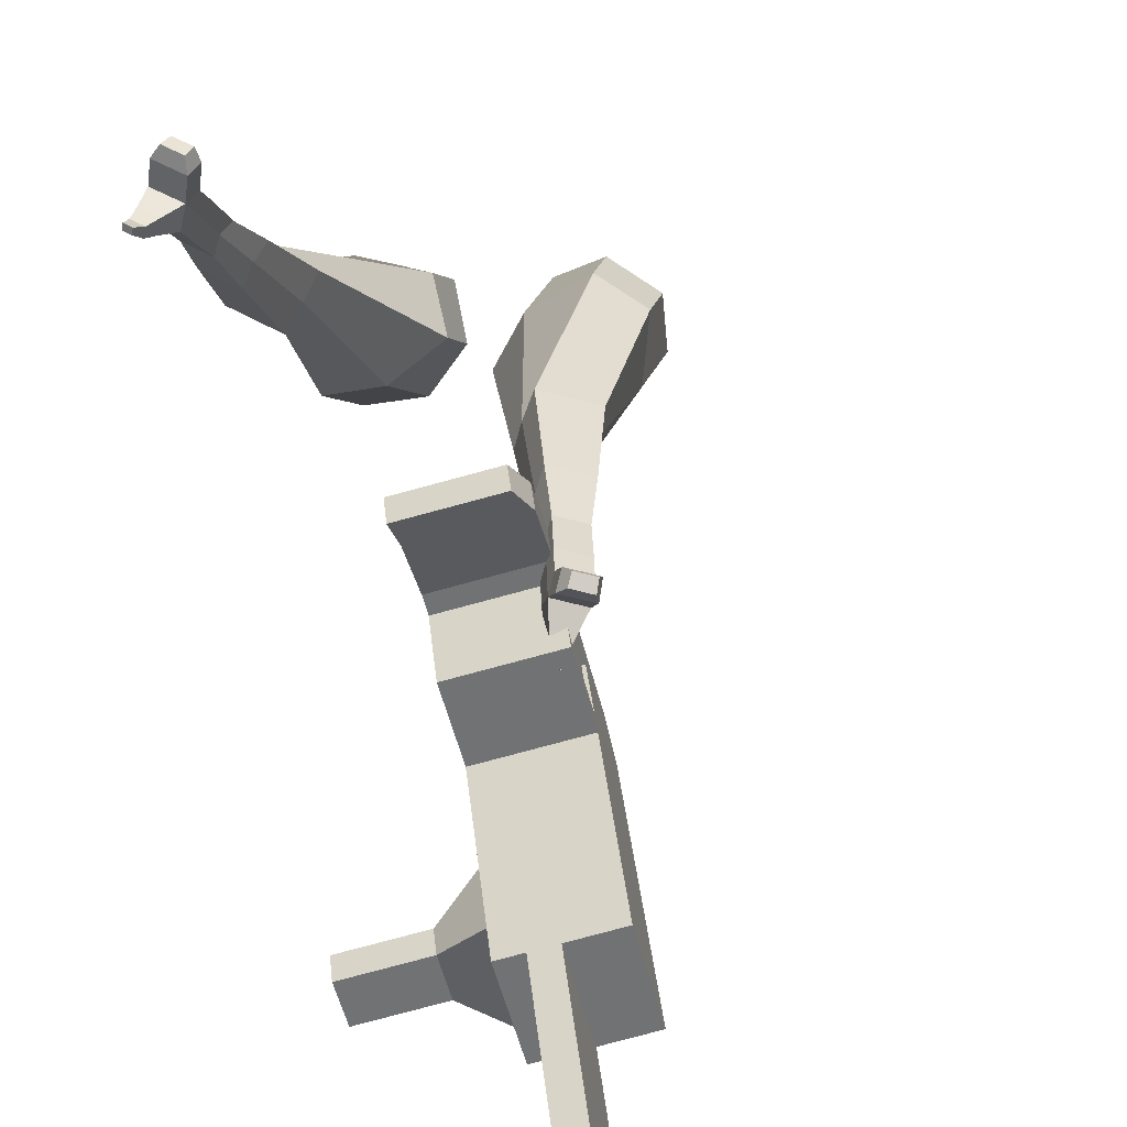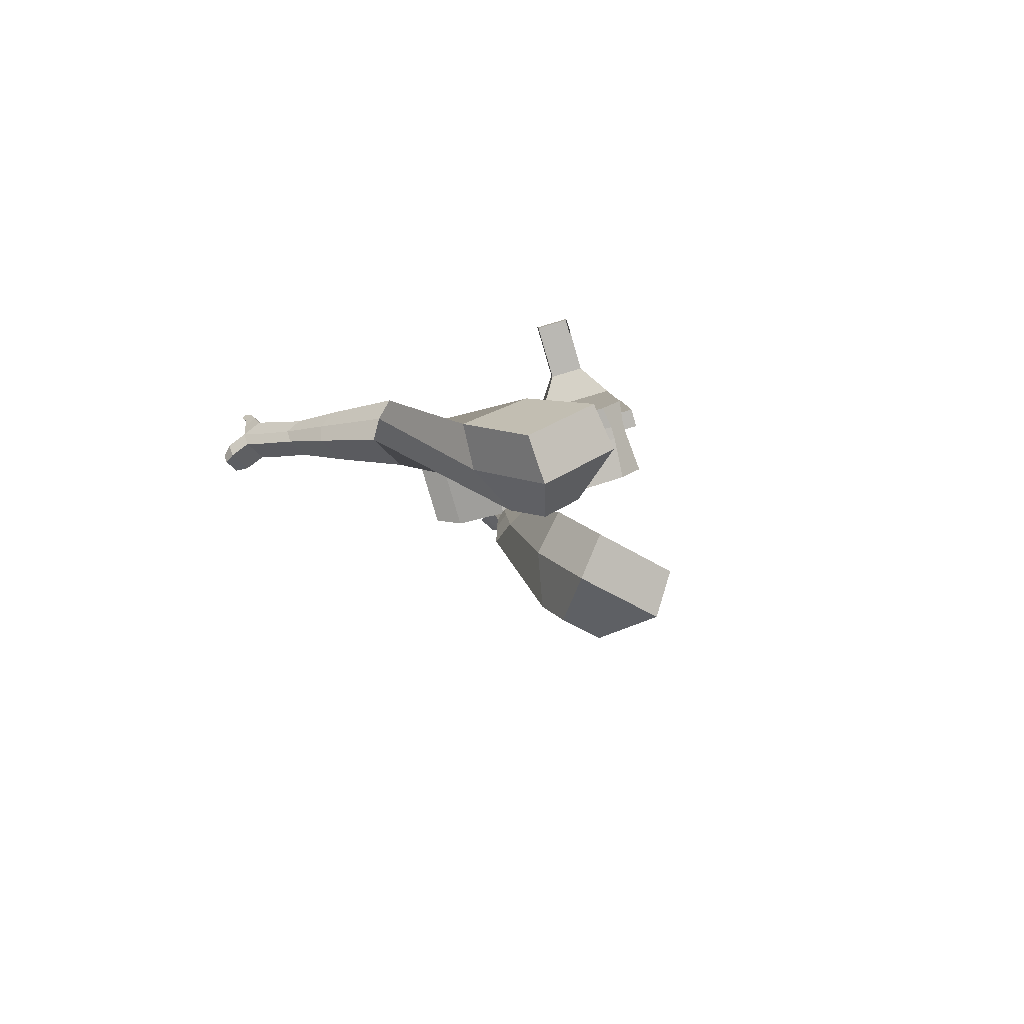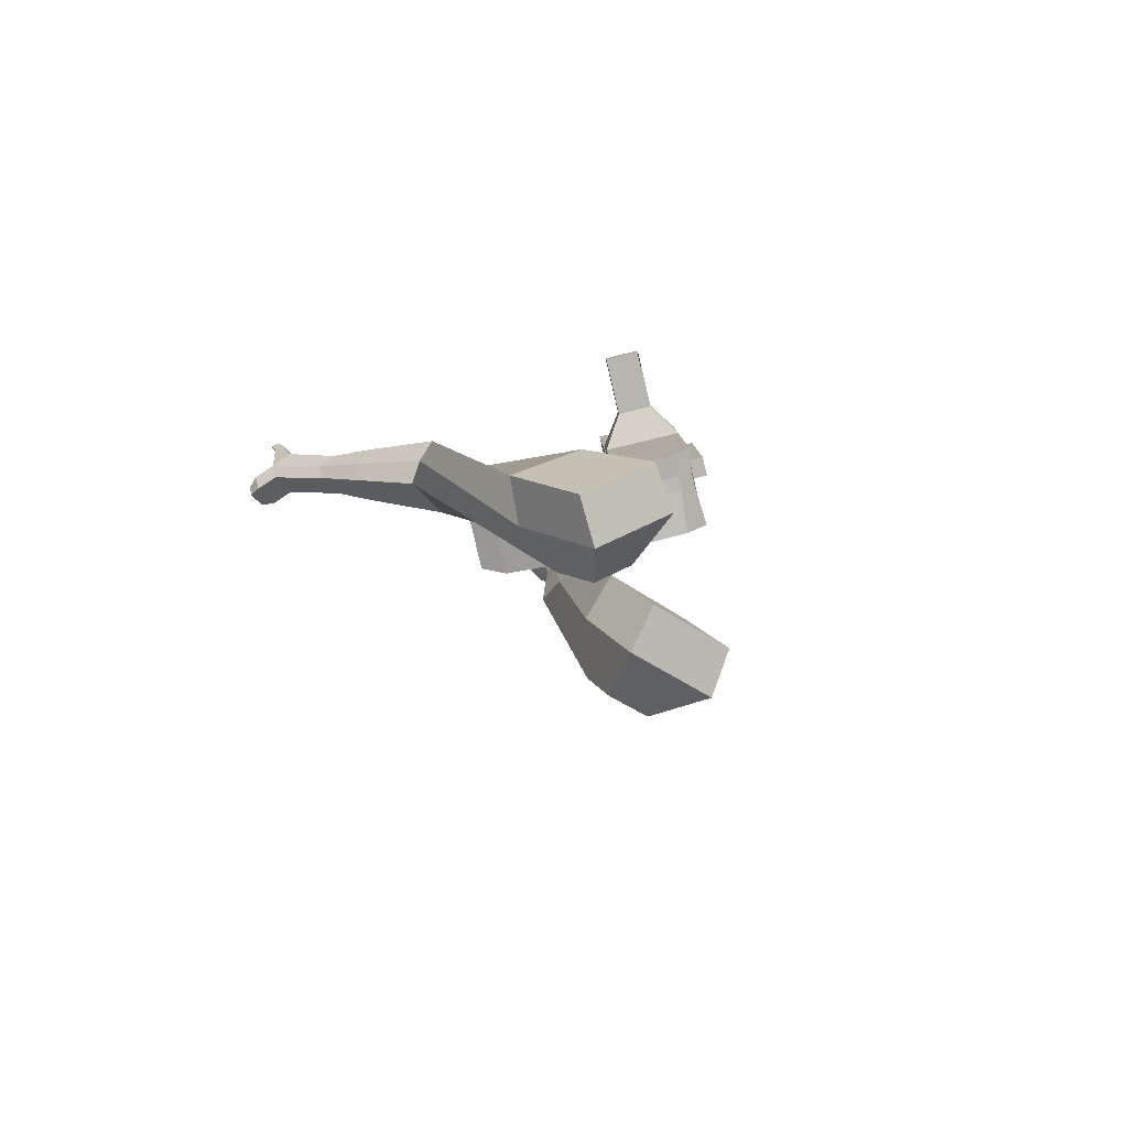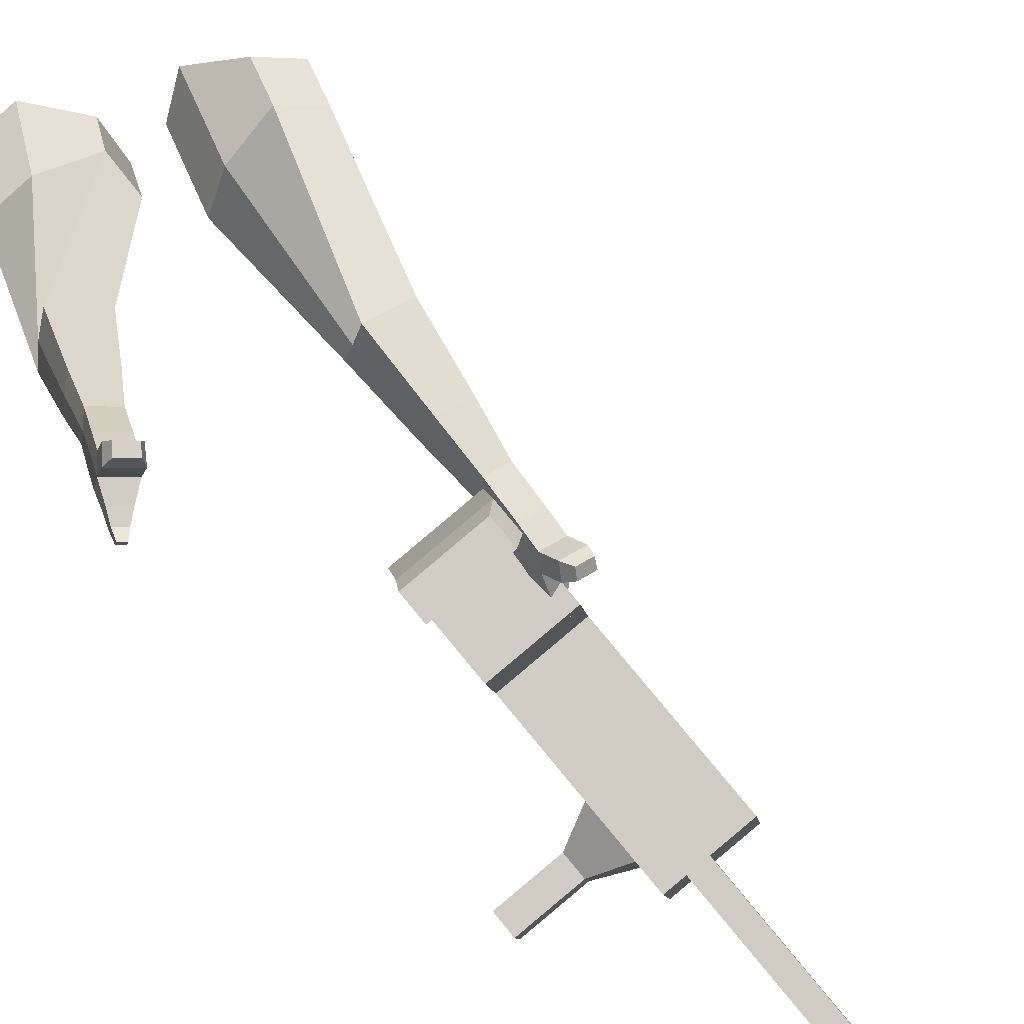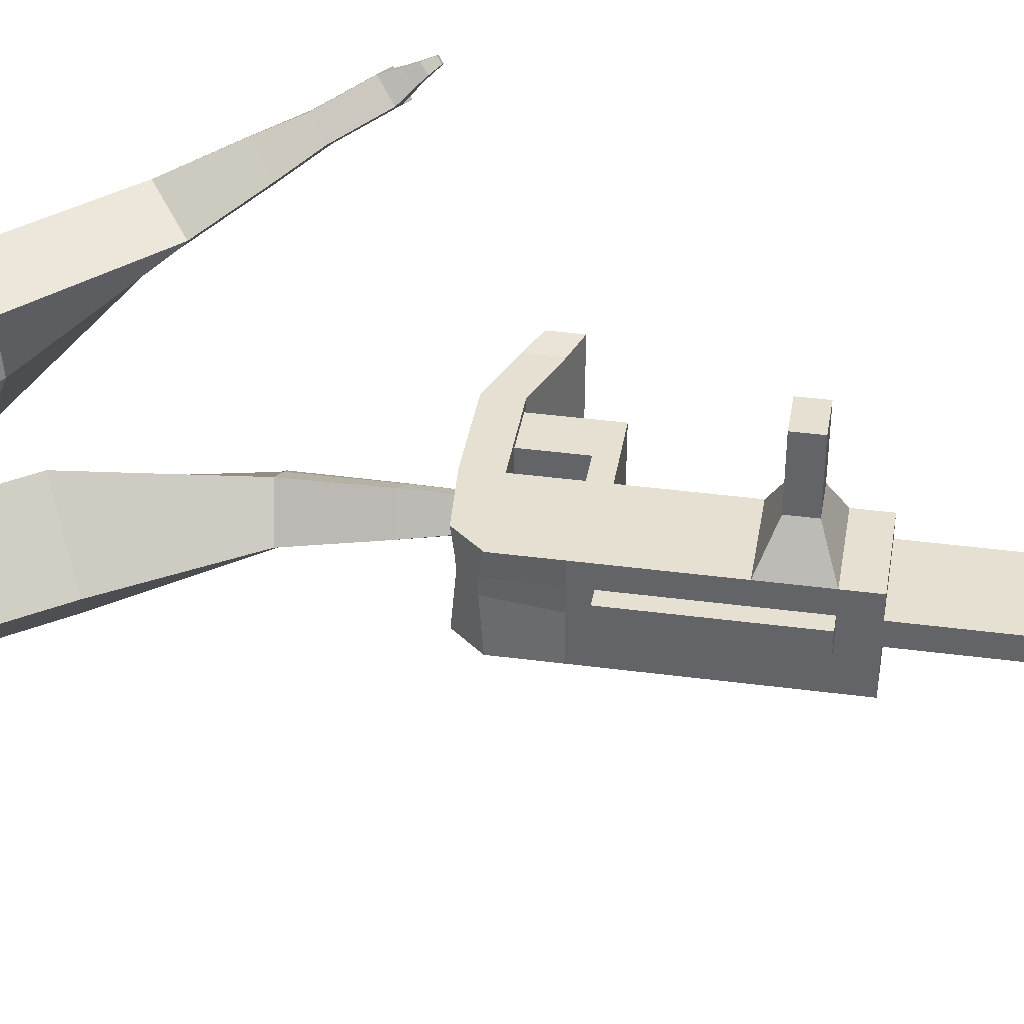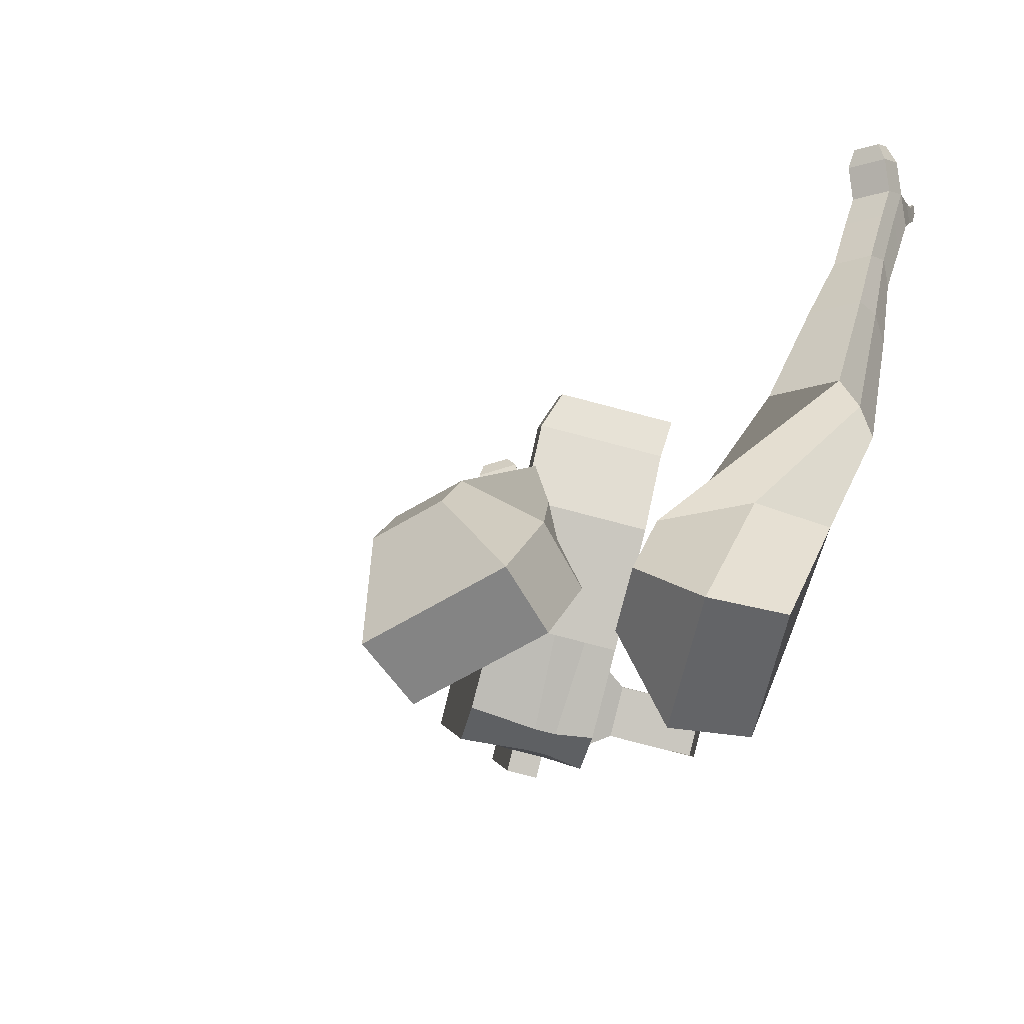
<metadata>
{"format":"obj","ext":"obj","renderer":"f3d","projection":"perspective","resolution":1024,"background":"white","views":[{"elev":26.0,"azim":156.0,"up":"+Y"},{"elev":77.6,"azim":-123.1,"up":"+Z"},{"elev":79.0,"azim":-119.8,"up":"+Z"},{"elev":65.1,"azim":122.0,"up":"+Y"},{"elev":-67.3,"azim":69.2,"up":"+Y"},{"elev":7.7,"azim":-22.5,"up":"+Y"}]}
</metadata>
<code>
o Cube.046_Cube.010
v 87.37 180.6 -1156
v 23.1 -29.77 -1142
v 155 146.5 -1363
v 90.76 -63.84 -1349
v -112.3 236.8 -1230
v -176.6 26.4 -1217
v -44.65 202.7 -1437
v -108.9 -7.676 -1424
v -5.784 227.5 -870.8
v -70.05 17.14 -857.2
v -269.7 73.31 -931.7
v -205.5 283.7 -945.4
v -47.94 248.8 -741.9
v -112.2 38.37 -728.2
v -311.9 94.54 -802.8
v -247.6 304.9 -816.4
v -72.85 261.3 -665.7
v -115.3 106.1 -668.4
v -315 162.3 -743
v -272.5 317.5 -740.2
v 16.12 458.5 -755.5
v -183.6 514.7 -830
v -8.78 471 -679.3
v -208.5 527.2 -753.8
v 8.749 220.2 -915.3
v -55.52 9.824 -901.7
v -190.9 276.4 -989.8
v -255.2 65.99 -976.2
v 15.43 297 -875.3
v -184.2 353.1 -949.9
v 29.96 289.7 -919.8
v -169.7 345.8 -994.3
v 46.21 397.7 -881.9
v -153.5 453.9 -956.4
v 60.74 390.4 -926.3
v -138.9 446.6 -1001
v -25.77 317.7 -749.3
v -225.5 373.9 -823.8
v 5.004 418.5 -755.8
v -194.7 474.7 -830.3
v 71.73 581.2 -812
v -127.9 637.3 -886.5
v 46.83 593.7 -735.8
v -152.9 649.9 -810.3
v 131.1 158.6 -1290
v 66.88 -51.81 -1276
v -68.54 214.7 -1364
v -132.8 4.353 -1351
v 55.19 174.6 -1400
v -9.078 -35.76 -1386
v -12.47 208.7 -1193
v -76.74 -1.686 -1179
v -105.6 255.6 -908.1
v -169.9 45.23 -894.5
v -147.8 276.8 -779.1
v -204.4 75.2 -752.7
v -172.7 289.4 -702.9
v -206.5 120.9 -712.4
v -83.72 486.6 -792.7
v -108.6 499.1 -716.5
v -155.4 37.91 -938.9
v -91.09 248.3 -952.6
v -84.41 325.1 -912.6
v -69.88 317.7 -957.1
v -53.63 425.8 -919.1
v -39.1 418.5 -963.6
v -125.6 345.8 -786.5
v -94.84 446.6 -793.1
v -28.11 609.2 -849.3
v -53.01 621.8 -773.1
v -32.96 -23.73 -1313
v 31.3 186.7 -1327
v 105.1 160.6 -1381
v -26.82 -15.73 -1161
v -120 31.19 -875.8
v -170.8 65.74 -740.2
v -172.8 111.4 -699.8
v -41.17 234.3 -933.9
v -19.96 303.7 -938.4
v 10.82 404.5 -945
v 81.22 172.6 -1308
v 40.84 -49.8 -1368
v 37.45 194.7 -1174
v -55.7 241.6 -889.5
v -97.86 262.8 -760.5
v -122.8 275.3 -684.3
v -33.8 472.5 -774.1
v -58.7 485.1 -697.9
v -105.4 23.87 -920.3
v -34.49 311 -894
v -3.712 411.8 -900.5
v -75.69 331.8 -767.9
v -44.92 432.5 -774.4
v 21.81 595.2 -830.6
v -3.093 607.7 -754.5
v 16.96 -37.77 -1295
v -117.5 -15.53 -917.8
v -167.4 -1.485 -936.4
v 4.923 -77.16 -1292
v -45 -63.12 -1311
v -88.77 -41.08 -1177
v -38.85 -55.12 -1158
v 185.2 82.37 -1217
v 165.8 92.12 -1158
v 137.4 -0.9157 -1152
v 156.8 -10.66 -1211
v 228.3 70.23 -1201
v 209 79.98 -1142
v 180.6 -13.05 -1136
v 199.9 -22.8 -1195
v 294.4 51.66 -1176
v 275 61.41 -1117
v 246.6 -31.63 -1111
v 265.9 -41.37 -1170
v 336.9 39.71 -1161
v 317.5 49.45 -1101
v 289.1 -43.58 -1095
v 308.4 -53.33 -1155
v 263.1 -161.7 -2048
v 213.2 -147.7 -2066
v 277.5 62.69 -2080
v 327.4 48.65 -2061
v 13.53 664 -871.5
v -78.46 689.8 -905.8
v -9.415 675.5 -801.3
v -101.4 701.4 -835.6
v 82.58 649.6 -767
v 105.5 638.1 -837.2
v 59.53 651 -854.4
v 36.58 662.6 -784.1
f 45 46 4 3
f 49 50 8 7
f 47 48 6 5
f 26 25 9 10
f 72 47 5 51
f 96 46 2 74
f 10 9 13 14
f 84 9 29 90
f 89 26 10 75
f 27 28 11 12
f 76 14 18 77
f 75 10 14 76
f 12 11 15 16
f 53 12 16 55
f 86 77 18 17
f 16 15 19 20
f 16 20 24 22
f 14 13 17 18
f 59 22 42 69
f 86 17 23 88
f 17 13 21 23
f 55 16 22 59
f 5 6 28 27
f 74 2 26 89
f 51 5 27 62
f 2 1 25 26
f 32 30 34 36
f 62 27 32 64
f 27 12 30 32
f 9 25 31 29
f 66 36 34 65
f 90 29 37 92
f 64 32 36 66
f 29 31 35 33
f 92 37 39 93
f 29 33 39 37
f 34 30 38 40
f 65 34 40 68
f 69 42 124 123
f 23 21 41 43
f 88 23 43 95
f 22 24 44 42
f 82 4 46 96
f 49 7 47 72
f 7 8 48 47
f 46 45 103 106
f 73 49 72 81
f 8 50 71 48
f 24 60 70 44
f 42 44 126 124
f 91 65 68 93
f 38 67 68 40
f 79 64 66 80
f 30 63 67 38
f 80 66 65 91
f 78 62 64 79
f 83 51 62 78
f 6 52 61 28
f 85 55 59 87
f 20 57 60 24
f 87 59 69 94
f 20 19 58 57
f 84 53 55 85
f 11 54 56 15
f 15 56 58 19
f 28 61 54 11
f 12 53 63 30
f 48 71 52 6
f 81 72 51 83
f 50 49 121 120
f 3 4 82 73
f 45 81 83 1
f 9 84 85 13
f 21 87 94 41
f 13 85 87 21
f 1 83 78 25
f 25 78 79 31
f 35 80 91 33
f 31 79 80 35
f 33 91 93 39
f 70 95 130 125
f 3 73 81 45
f 50 82 96 71
f 60 88 95 70
f 67 92 93 68
f 63 90 92 67
f 52 71 100 101
f 57 86 88 60
f 57 58 77 86
f 54 75 76 56
f 56 76 77 58
f 61 89 75 54
f 53 84 90 63
f 89 61 98 97
f 101 102 97 98
f 100 99 102 101
f 61 52 101 98
f 74 89 97 102
f 71 96 99 100
f 96 74 102 99
f 106 103 107 110
f 1 2 105 104
f 2 46 106 105
f 45 1 104 103
f 109 110 114 113
f 104 105 109 108
f 105 106 110 109
f 103 104 108 107
f 113 114 118 117
f 107 108 112 111
f 110 107 111 114
f 108 109 113 112
f 116 117 118 115
f 111 112 116 115
f 114 111 115 118
f 122 119 120 121
f 82 50 120 119
f 73 82 119 122
f 49 73 122 121
f 123 124 126 125
f 129 123 125 130
f 128 129 130 127
f 95 43 127 130
f 94 69 123 129
f 43 41 128 127
f 44 70 125 126
f 41 94 129 128
o Cube.048_Cube.024
v -563.3 459.7 182
v -725.5 340.7 48.09
v -423.6 488.9 -12.97
v -586.4 372.9 -144.5
v -681 646.1 52.67
v -764.1 585.1 -16.01
v -609.3 661.1 -47.32
v -691.9 601 -115.5
v -414.6 472.2 -437.9
v -300.7 508 -395.7
v -328.9 628.6 -422
v -442.8 592.7 -464.2
v -322.2 468.6 -633.7
v -238.5 494.9 -602.7
v -259.3 583.6 -622.1
v -343 557.2 -653.1
v -263 468.8 -756
v -201.9 488.1 -733.4
v -217 552.9 -747.5
v -278.2 533.6 -770.2
v -485.2 594.5 -18.63
v -656.8 472 -158.2
v -633.6 563.5 188.4
v -805.8 437.2 46.19
v -309.2 568.8 -412.7
v -430.1 530.7 -457.5
v -239.2 537.9 -628.8
v -328.1 509.9 -661.7
v -197.3 518 -764.7
v -262.3 497.6 -788.8
v -226.8 454.9 -841.8
v -165.7 474.1 -819.1
v -158.7 508.4 -860.7
v -223.7 488 -884.8
v -240 523.3 -864.6
v -178.8 542.6 -841.9
v -201.1 446.1 -903.7
v -140 465.3 -881.1
v -133 499.6 -922.6
v -198 479.2 -946.7
v -214.2 514.5 -926.5
v -153.1 533.8 -903.9
v -169.1 420.8 -932.4
v -129.7 433.2 -917.8
v -125.2 455.3 -944.6
v -167 442.1 -960.1
v -190.2 509.2 -993
v -206.5 544.5 -972.9
v -145.4 563.8 -950.2
v -125.3 529.6 -969
v -148.2 402.5 -951.8
v -121.6 410.9 -942
v -118.6 425.7 -960.1
v -146.8 416.9 -970.5
v -129.1 393.8 -979.2
v -112.5 399 -973.1
v -110.6 408.3 -984.4
v -128.3 402.8 -990.9
v -178.2 534.6 -1011
v -189.1 558.1 -997.3
v -148.4 570.9 -982.2
v -135.1 548.2 -994.7
v -303.2 511.3 451.3
v -296.9 308.3 320.3
v -153 607.9 286.8
v -154.2 417.2 158.5
v -461.8 561.5 257.3
v -458.6 457.5 190.1
v -385.6 616.3 177.2
v -385.4 513.3 107.2
v 7.867 669 -114.5
v 83.48 700.7 -18.61
v 7.019 796.7 9.405
v -68.11 765.9 -84.93
v 120.7 814.3 -228.7
v 176.9 836.9 -158.1
v 121.1 908.1 -136.4
v 64.83 885.5 -207
v 191.3 907.3 -298.2
v 232.4 923.8 -246.6
v 191.6 975.8 -230.8
v 150.5 959.3 -282.4
v -259.3 645.6 247.9
v -262.3 439.2 105.4
v -420.5 539.2 416.3
v -413.8 323.7 277.2
v 51.68 752.5 -4.096
v -29.55 719.9 -106.1
v 160.6 884.5 -156.6
v 100.9 860.5 -231.5
v 227.5 966.5 -253.6
v 183.9 949 -308.4
v 242.7 960.7 -356.3
v 283.8 977.2 -304.7
v 280.6 1030 -316.3
v 237 1013 -371.1
v 203.3 1021 -344.3
v 244.4 1038 -292.7
v 278.9 1000 -397.7
v 320 1017 -346.1
v 316.7 1070 -357.7
v 273.1 1052 -412.5
v 239.5 1061 -385.7
v 280.6 1077 -334.1
v 323 1008 -419.5
v 349.4 1019 -386.3
v 347.4 1053 -393.8
v 319.3 1042 -429
v 273.3 1105 -429.6
v 239.7 1114 -402.8
v 280.8 1130 -351.2
v 316.9 1123 -374.8
v 352.7 1013 -435.2
v 370.5 1020 -412.8
v 369.1 1043 -417.8
v 350.2 1035 -441.6
v 377.6 1029 -452.9
v 388.7 1033 -438.9
v 387.9 1048 -442
v 376 1043 -456.9
v 274.8 1138 -425.4
v 252.5 1144 -407.6
v 279.8 1155 -373.3
v 303.9 1150 -389
f 131 132 134 133
f 138 137 141 142
f 137 138 136 135
f 153 154 132 131
f 151 137 135 153
f 152 134 132 154
f 142 141 145 146
f 151 133 140 155
f 152 138 142 156
f 133 134 139 140
f 158 146 150 160
f 155 140 144 157
f 156 142 146 158
f 140 139 143 144
f 149 159 163 166
f 144 143 147 148
f 146 145 149 150
f 157 144 148 159
f 145 157 159 149
f 148 147 161 162
f 139 156 158 143
f 141 155 157 145
f 143 158 160 147
f 134 152 156 139
f 137 151 155 141
f 138 152 154 136
f 133 151 153 131
f 135 136 154 153
f 165 166 172 171
f 161 164 170 167
f 150 149 166 165
f 159 148 162 163
f 147 160 164 161
f 160 150 165 164
f 172 169 180 179
f 168 167 173 174
f 163 162 168 169
f 166 163 169 172
f 164 165 171 170
f 162 161 167 168
f 176 175 183 184
f 167 170 176 173
f 169 168 174 175
f 170 169 175 176
f 179 180 192 191
f 170 171 178 177
f 171 172 179 178
f 169 170 177 180
f 184 183 187 188
f 175 174 182 183
f 173 176 184 181
f 174 173 181 182
f 186 185 188 187
f 183 182 186 187
f 181 184 188 185
f 182 181 185 186
f 192 189 190 191
f 177 178 190 189
f 180 177 189 192
f 178 179 191 190
f 193 194 196 195
f 200 199 203 204
f 199 200 198 197
f 215 216 194 193
f 213 199 197 215
f 214 196 194 216
f 204 203 207 208
f 213 195 202 217
f 214 200 204 218
f 195 196 201 202
f 220 208 212 222
f 217 202 206 219
f 218 204 208 220
f 202 201 205 206
f 211 221 225 228
f 206 205 209 210
f 208 207 211 212
f 219 206 210 221
f 207 219 221 211
f 210 209 223 224
f 201 218 220 205
f 203 217 219 207
f 205 220 222 209
f 196 214 218 201
f 199 213 217 203
f 200 214 216 198
f 195 213 215 193
f 197 198 216 215
f 227 228 234 233
f 223 226 232 229
f 212 211 228 227
f 221 210 224 225
f 209 222 226 223
f 222 212 227 226
f 234 231 242 241
f 230 229 235 236
f 225 224 230 231
f 228 225 231 234
f 226 227 233 232
f 224 223 229 230
f 238 237 245 246
f 229 232 238 235
f 231 230 236 237
f 232 231 237 238
f 241 242 254 253
f 232 233 240 239
f 233 234 241 240
f 231 232 239 242
f 246 245 249 250
f 237 236 244 245
f 235 238 246 243
f 236 235 243 244
f 248 247 250 249
f 245 244 248 249
f 243 246 250 247
f 244 243 247 248
f 254 251 252 253
f 239 240 252 251
f 242 239 251 254
f 240 241 253 252

</code>
